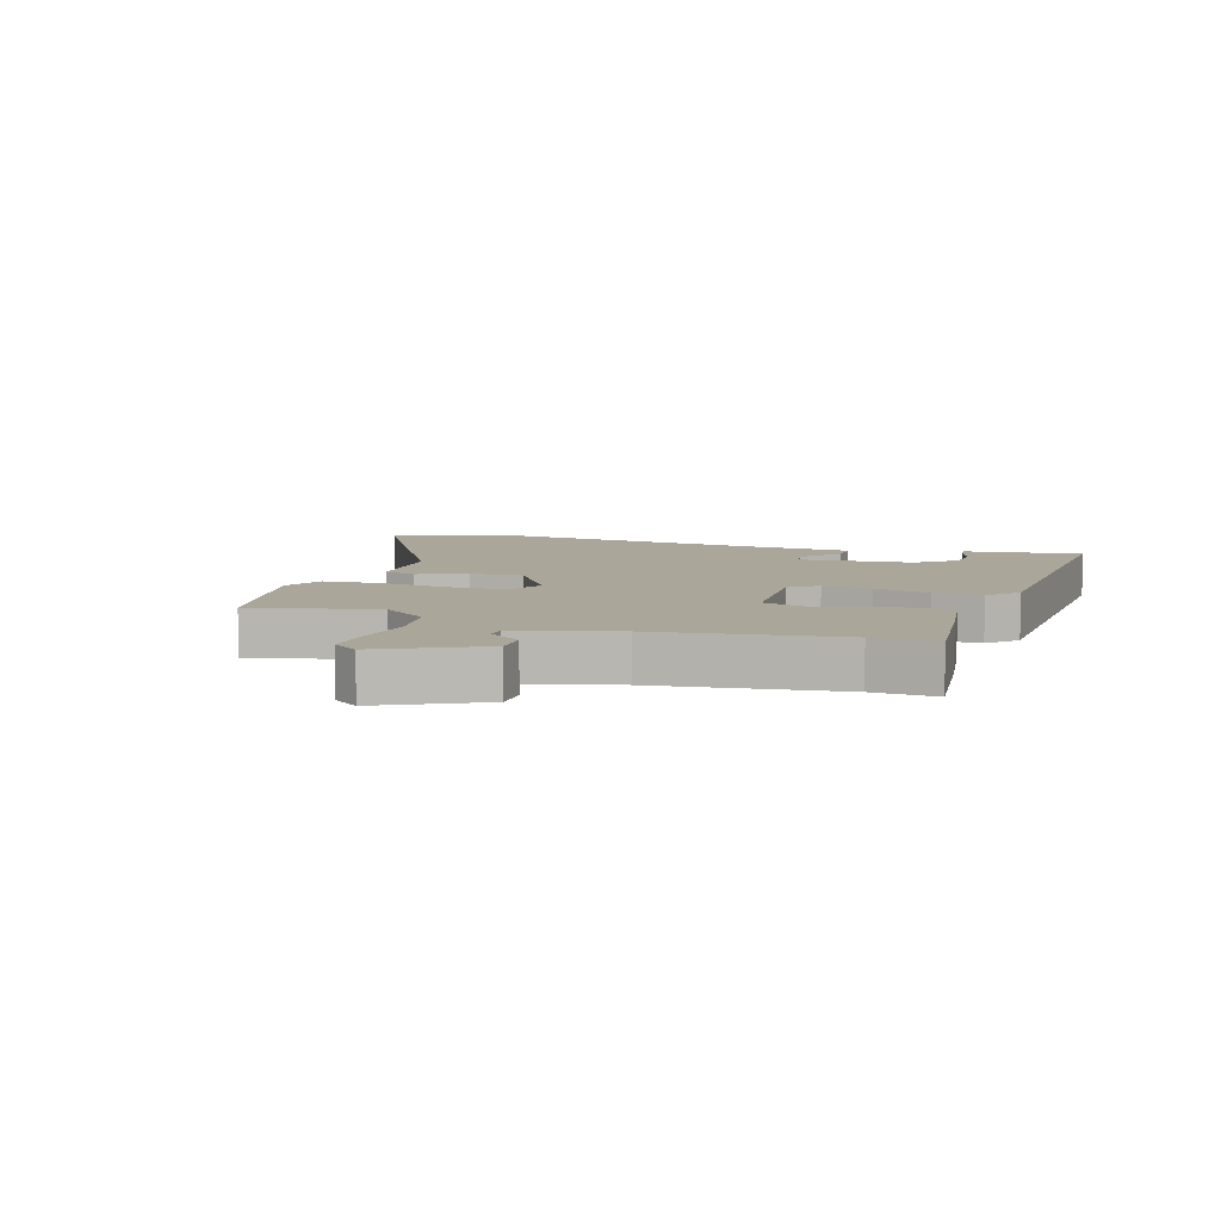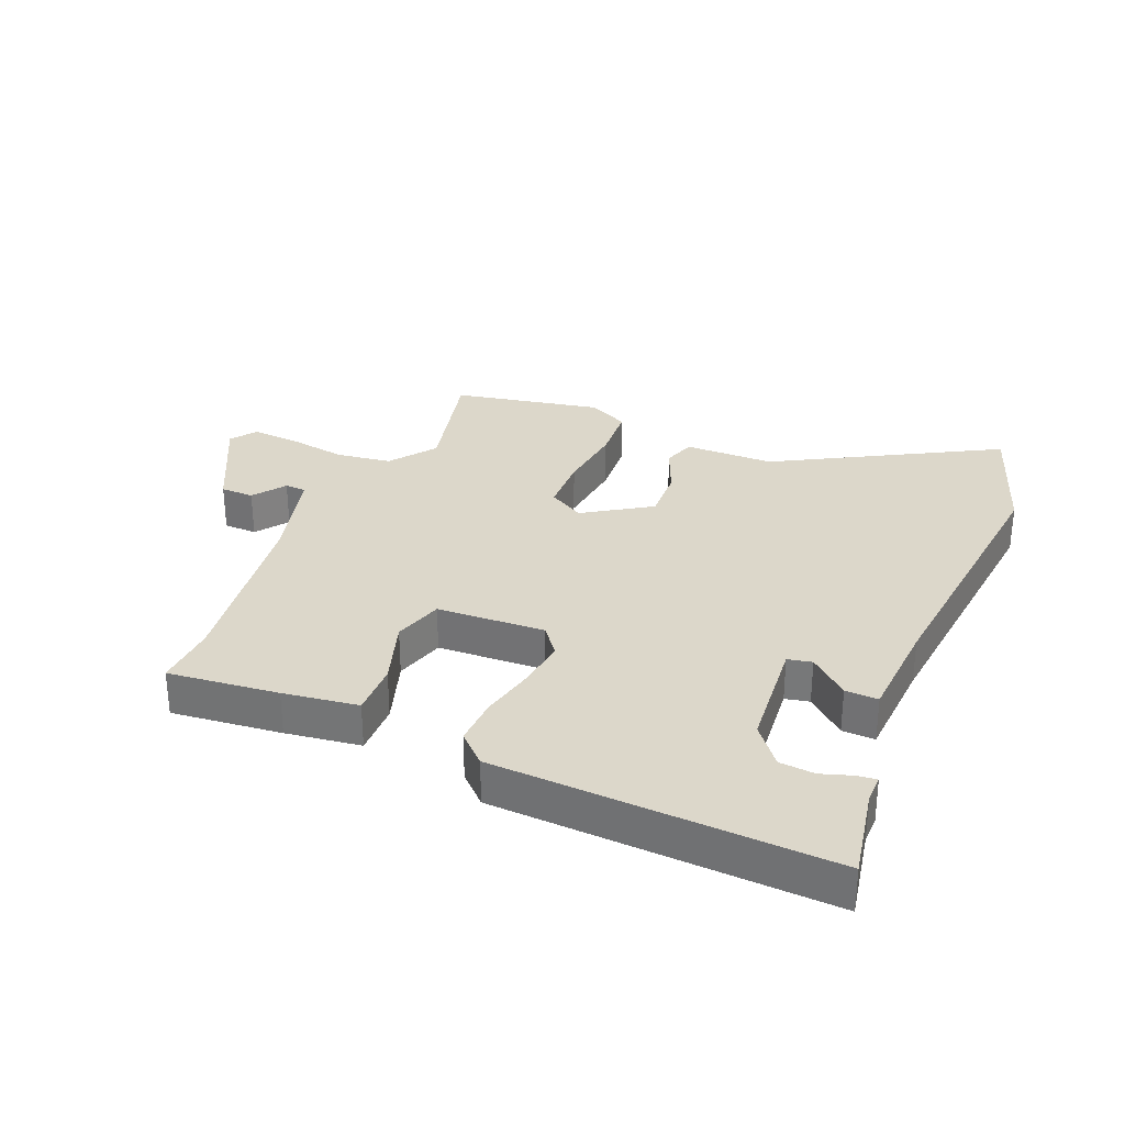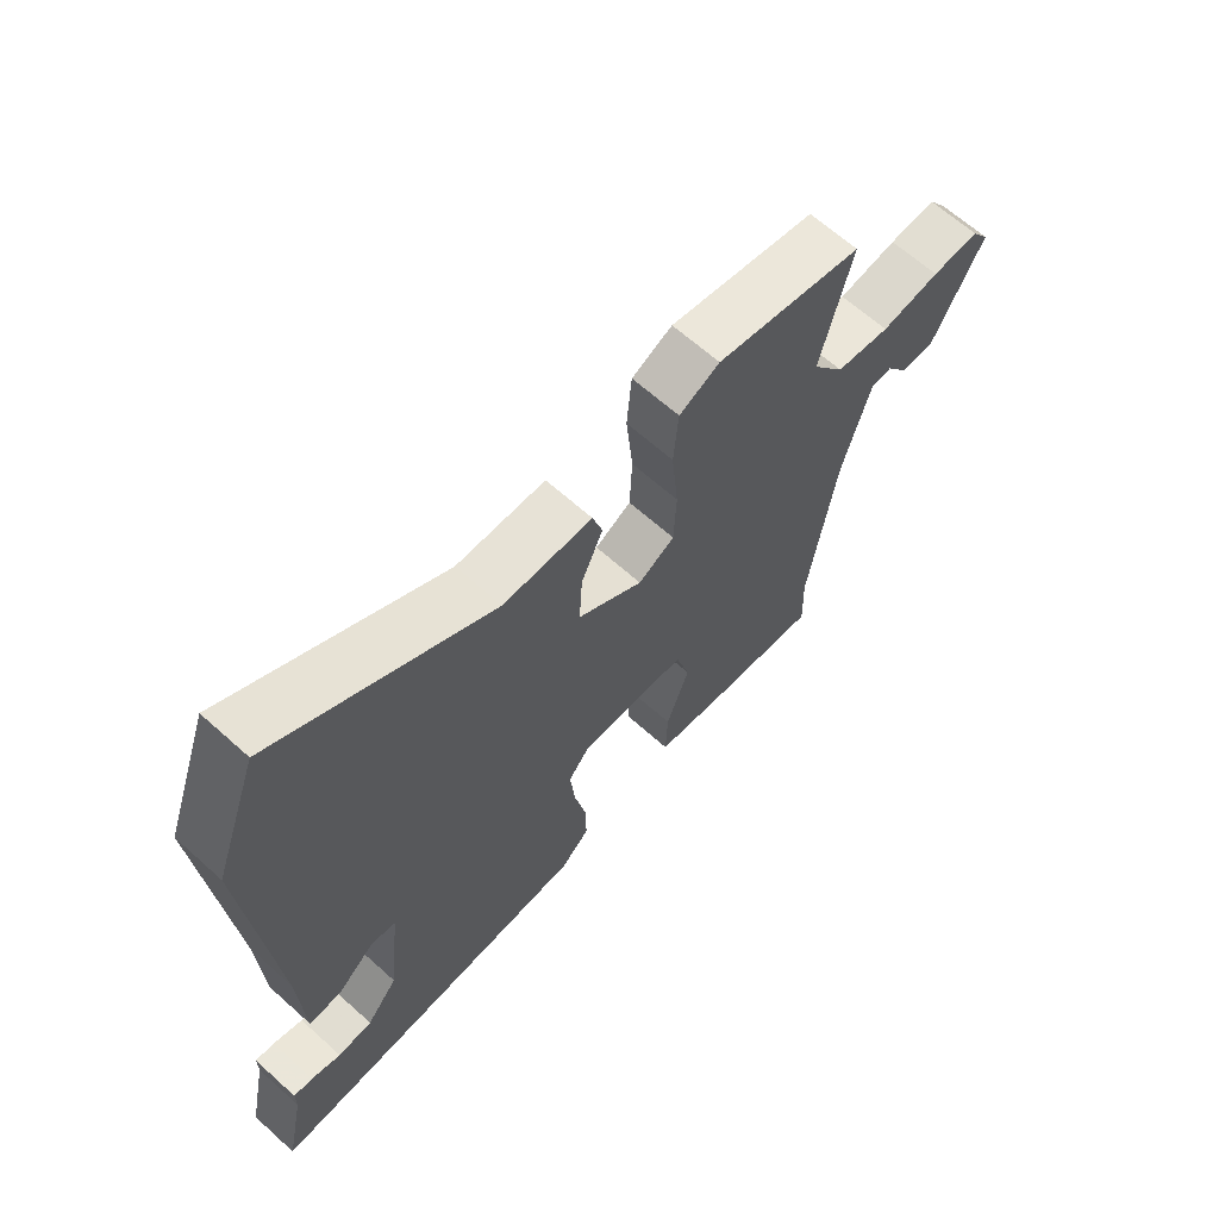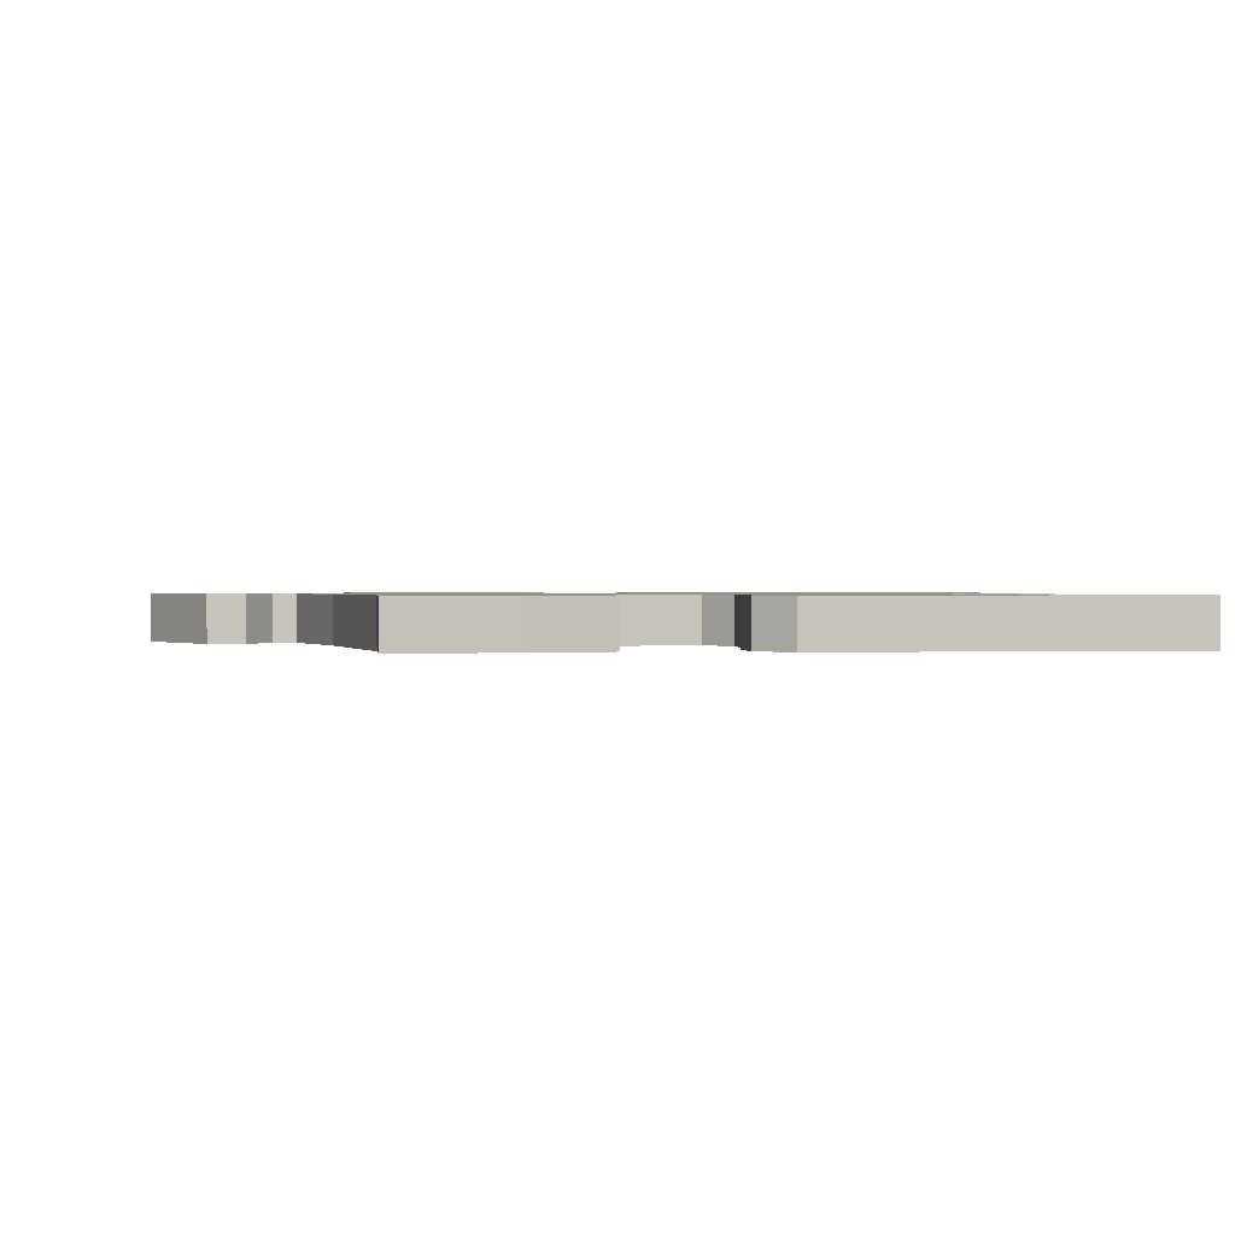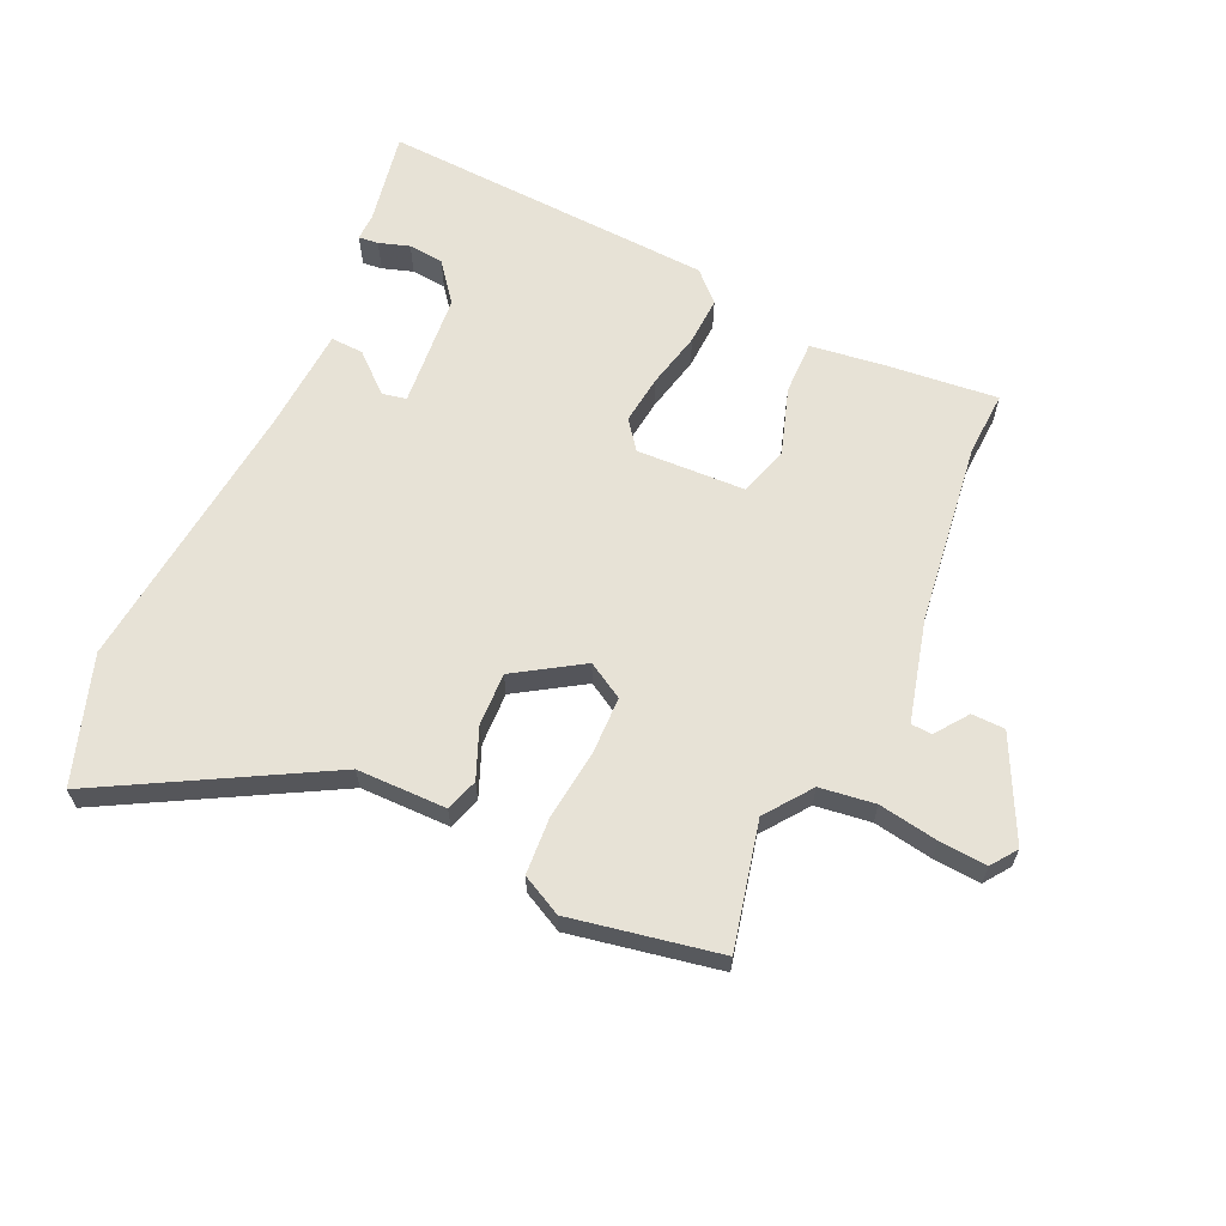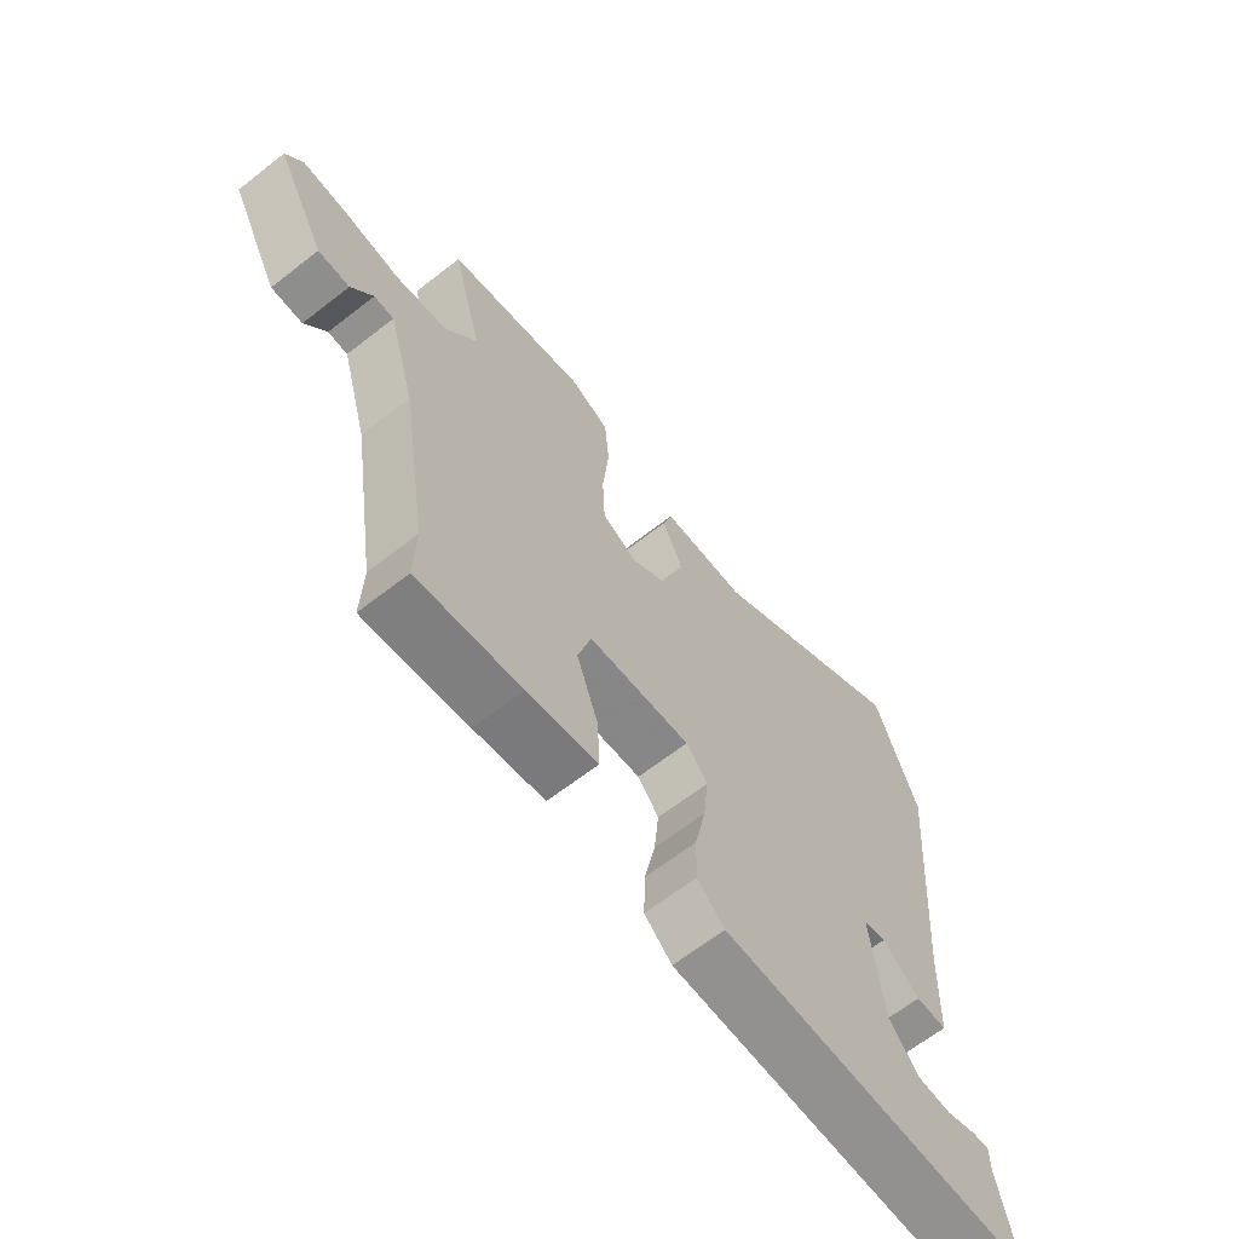
<metadata>
{"format":"obj","ext":"obj","renderer":"f3d","projection":"perspective","resolution":1024,"background":"white","views":[{"elev":7.8,"azim":108.9,"up":"+Y"},{"elev":30.8,"azim":-156.3,"up":"+Y"},{"elev":64.9,"azim":-47.9,"up":"+Z"},{"elev":0.8,"azim":171.3,"up":"+Y"},{"elev":63.5,"azim":25.9,"up":"+Y"},{"elev":-64.9,"azim":128.2,"up":"+Z"}]}
</metadata>
<code>
v 0.497 0.07 -0.399
v 0.5 0.07 -0.502
v 0.322 0.07 -0.48
v 0.201 0.07 -0.461
v 0.204 0.07 -0.375
v 0.241 0.07 -0.268
v 0.218 0.07 -0.187
v 0.043 0.07 -0.176
v 0.007 0.07 -0.221
v 0.015 0.07 -0.301
v 0.034 0.07 -0.392
v 0.036 0.07 -0.47
v -0.011 0.07 -0.514
v -0.552 0.07 -0.53
v -0.521 0.07 -0.38
v -0.521 0.07 -0.336
v -0.489 0.07 -0.34
v -0.44 0.07 -0.357
v -0.383 0.07 -0.353
v -0.332 0.07 -0.291
v -0.312 0.07 -0.106
v -0.351 0.07 -0.097
v -0.414 0.07 -0.15
v -0.467 0.07 -0.151
v -0.474 0.07 0.017
v -0.512 0.07 0.467
v -0.439 0.07 0.669
v -0.089 0.07 0.465
v 0.056 0.07 0.461
v 0.072 0.07 0.408
v 0.037 0.07 0.328
v 0.032 0.07 0.242
v 0.138 0.07 0.171
v 0.197 0.07 0.204
v 0.201 0.07 0.297
v 0.19 0.07 0.41
v 0.198 0.07 0.502
v 0.264 0.07 0.534
v 0.504 0.07 0.483
v 0.453 0.07 0.281
v 0.506 0.07 0.206
v 0.595 0.07 0.192
v 0.691 0.07 0.206
v 0.768 0.07 0.21
v 0.797 0.07 0.168
v 0.713 0.07 0.007
v 0.659 0.07 0.007
v 0.622 0.07 0.06
v 0.588 0.07 0.059
v 0.542 0.07 -0.104
v 0.497 0 -0.399
v 0.5 0 -0.502
v 0.322 0 -0.48
v 0.201 0 -0.461
v 0.204 0 -0.375
v 0.241 0 -0.268
v 0.218 0 -0.187
v 0.043 0 -0.176
v 0.007 0 -0.221
v 0.015 0 -0.301
v 0.034 0 -0.392
v 0.036 0 -0.47
v -0.011 0 -0.514
v -0.552 0 -0.53
v -0.521 0 -0.38
v -0.521 0 -0.336
v -0.489 0 -0.34
v -0.44 0 -0.357
v -0.383 0 -0.353
v -0.332 0 -0.291
v -0.312 0 -0.106
v -0.351 0 -0.097
v -0.414 0 -0.15
v -0.467 0 -0.151
v -0.474 0 0.017
v -0.512 0 0.467
v -0.439 0 0.669
v -0.089 0 0.465
v 0.056 0 0.461
v 0.072 0 0.408
v 0.037 0 0.328
v 0.032 0 0.242
v 0.138 0 0.171
v 0.197 0 0.204
v 0.201 0 0.297
v 0.19 0 0.41
v 0.198 0 0.502
v 0.264 0 0.534
v 0.504 0 0.483
v 0.453 0 0.281
v 0.506 0 0.206
v 0.595 0 0.192
v 0.691 0 0.206
v 0.768 0 0.21
v 0.797 0 0.168
v 0.713 0 0.007
v 0.659 0 0.007
v 0.622 0 0.06
v 0.588 0 0.059
v 0.542 0 -0.104
f 46 47 48
f 45 46 48
f 44 45 48
f 43 44 48
f 42 43 48
f 41 42 48 49
f 40 41 49 50
f 38 39 40
f 37 38 40
f 36 37 40
f 35 36 40
f 40 50 1
f 35 40 1
f 34 35 1
f 28 29 30 31
f 28 31 32
f 27 28 32
f 26 27 32
f 25 26 32
f 24 25 32
f 23 24 32
f 22 23 32
f 21 22 32 33
f 15 16 17 18
f 15 18 19
f 14 15 19
f 13 14 19
f 12 13 19
f 11 12 19
f 10 11 19
f 9 10 19 20
f 4 5 6
f 3 4 6
f 2 3 6
f 1 2 6
f 1 6 7
f 34 1 7
f 21 33 34
f 20 21 34
f 9 20 34
f 8 9 34
f 7 8 34
f 98 97 96
f 98 96 95
f 98 95 94
f 98 94 93
f 98 93 92
f 99 98 92 91
f 100 99 91 90
f 90 89 88
f 90 88 87
f 90 87 86
f 90 86 85
f 51 100 90
f 51 90 85
f 51 85 84
f 81 80 79 78
f 82 81 78
f 82 78 77
f 82 77 76
f 82 76 75
f 82 75 74
f 82 74 73
f 82 73 72
f 83 82 72 71
f 68 67 66 65
f 69 68 65
f 69 65 64
f 69 64 63
f 69 63 62
f 69 62 61
f 69 61 60
f 70 69 60 59
f 56 55 54
f 56 54 53
f 56 53 52
f 56 52 51
f 57 56 51
f 57 51 84
f 84 83 71
f 84 71 70
f 84 70 59
f 84 59 58
f 84 58 57
f 1 51 52 2
f 2 52 53 3
f 3 53 54 4
f 4 54 55 5
f 5 55 56 6
f 6 56 57 7
f 7 57 58 8
f 8 58 59 9
f 9 59 60 10
f 10 60 61 11
f 11 61 62 12
f 12 62 63 13
f 13 63 64 14
f 14 64 65 15
f 15 65 66 16
f 16 66 67 17
f 17 67 68 18
f 18 68 69 19
f 19 69 70 20
f 20 70 71 21
f 21 71 72 22
f 22 72 73 23
f 23 73 74 24
f 24 74 75 25
f 25 75 76 26
f 26 76 77 27
f 27 77 78 28
f 28 78 79 29
f 29 79 80 30
f 30 80 81 31
f 31 81 82 32
f 32 82 83 33
f 33 83 84 34
f 34 84 85 35
f 35 85 86 36
f 36 86 87 37
f 37 87 88 38
f 38 88 89 39
f 39 89 90 40
f 40 90 91 41
f 41 91 92 42
f 42 92 93 43
f 43 93 94 44
f 44 94 95 45
f 45 95 96 46
f 46 96 97 47
f 47 97 98 48
f 48 98 99 49
f 49 99 100 50
f 50 100 51 1

</code>
